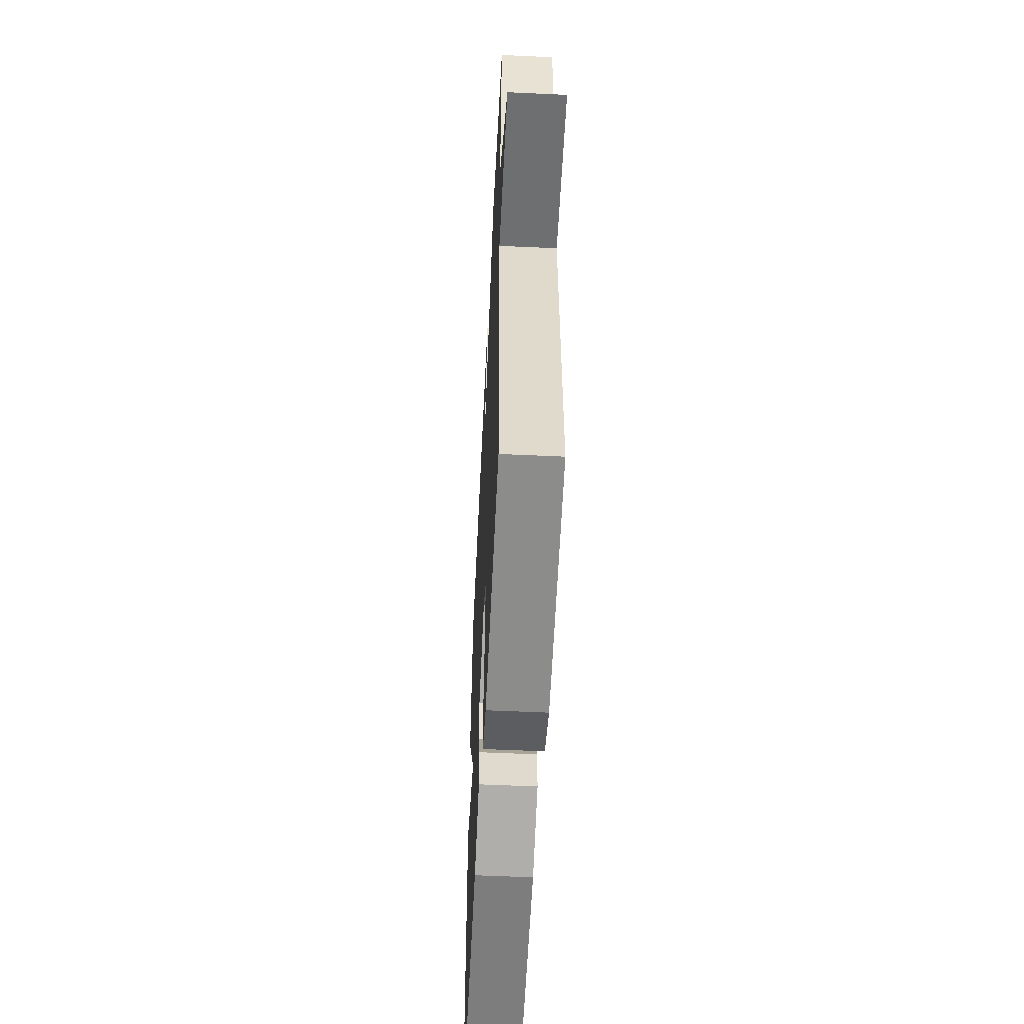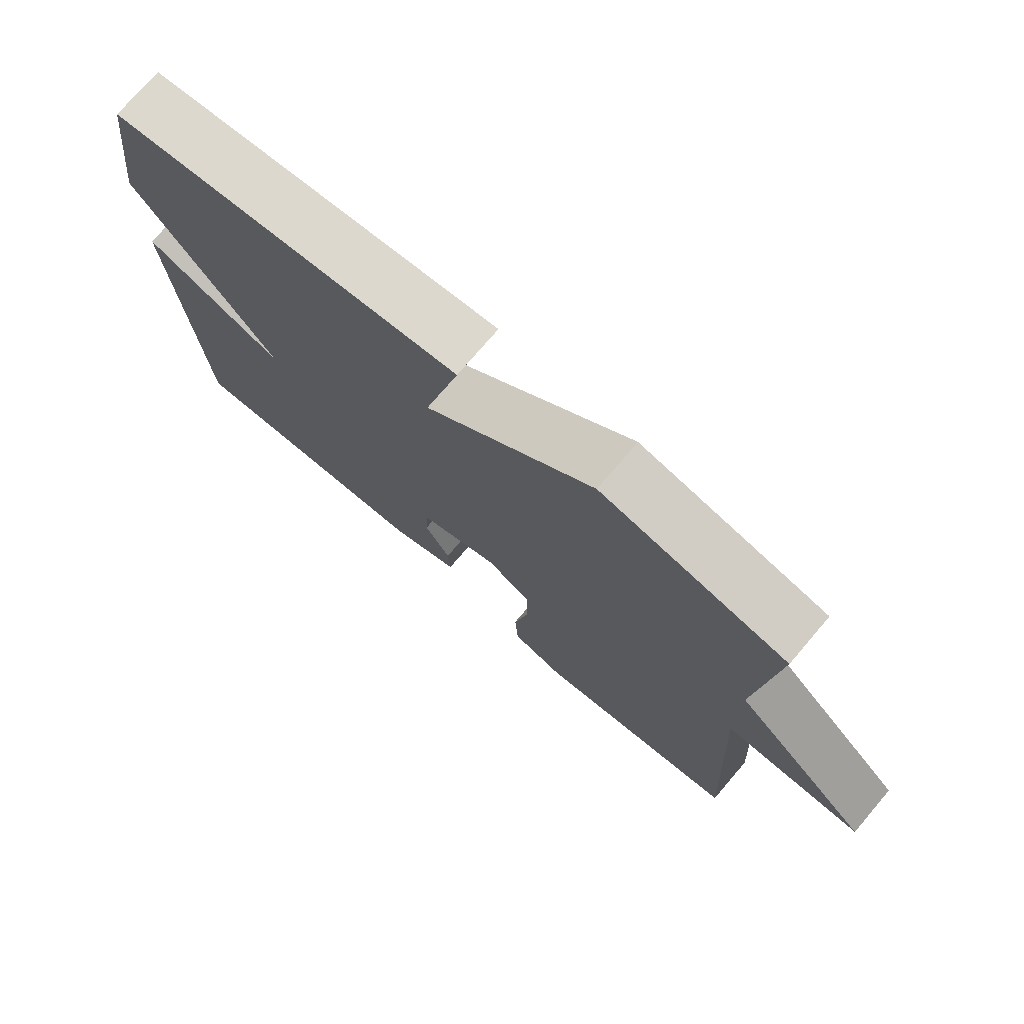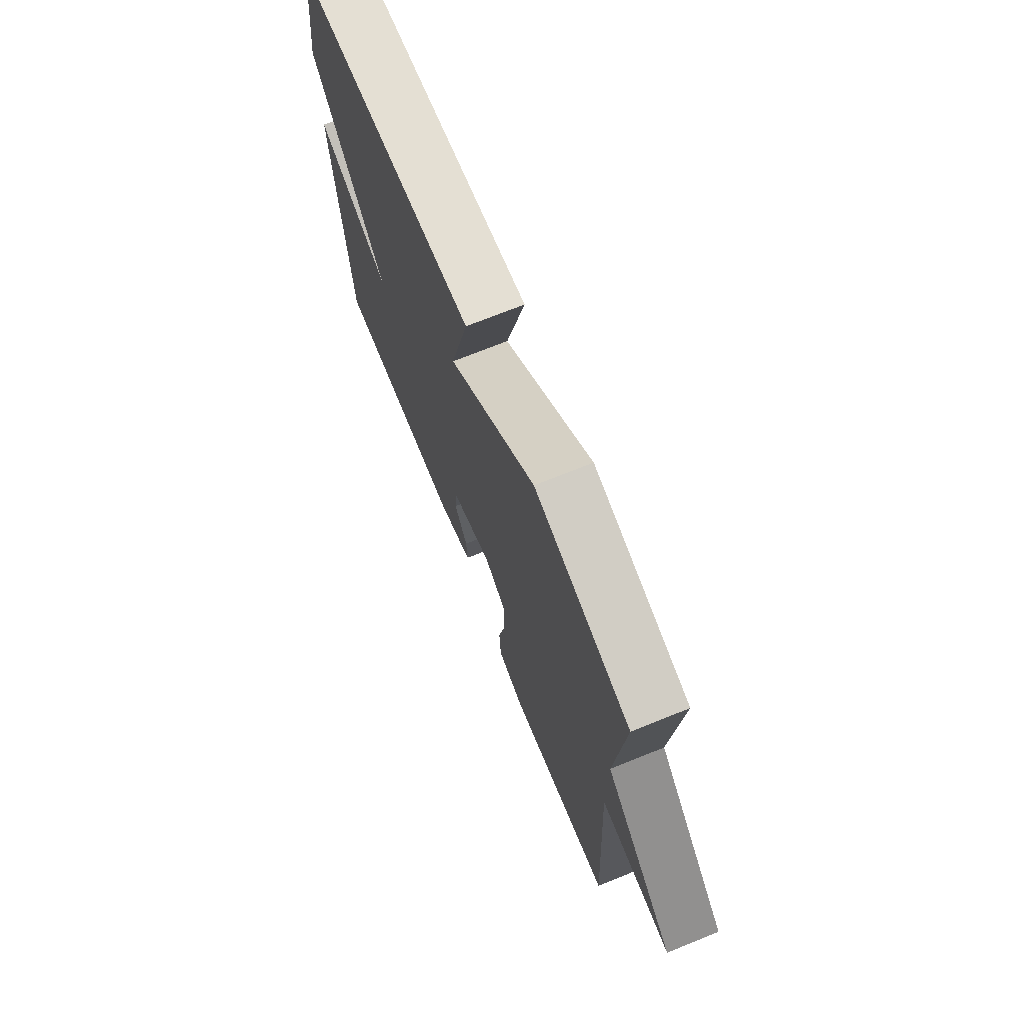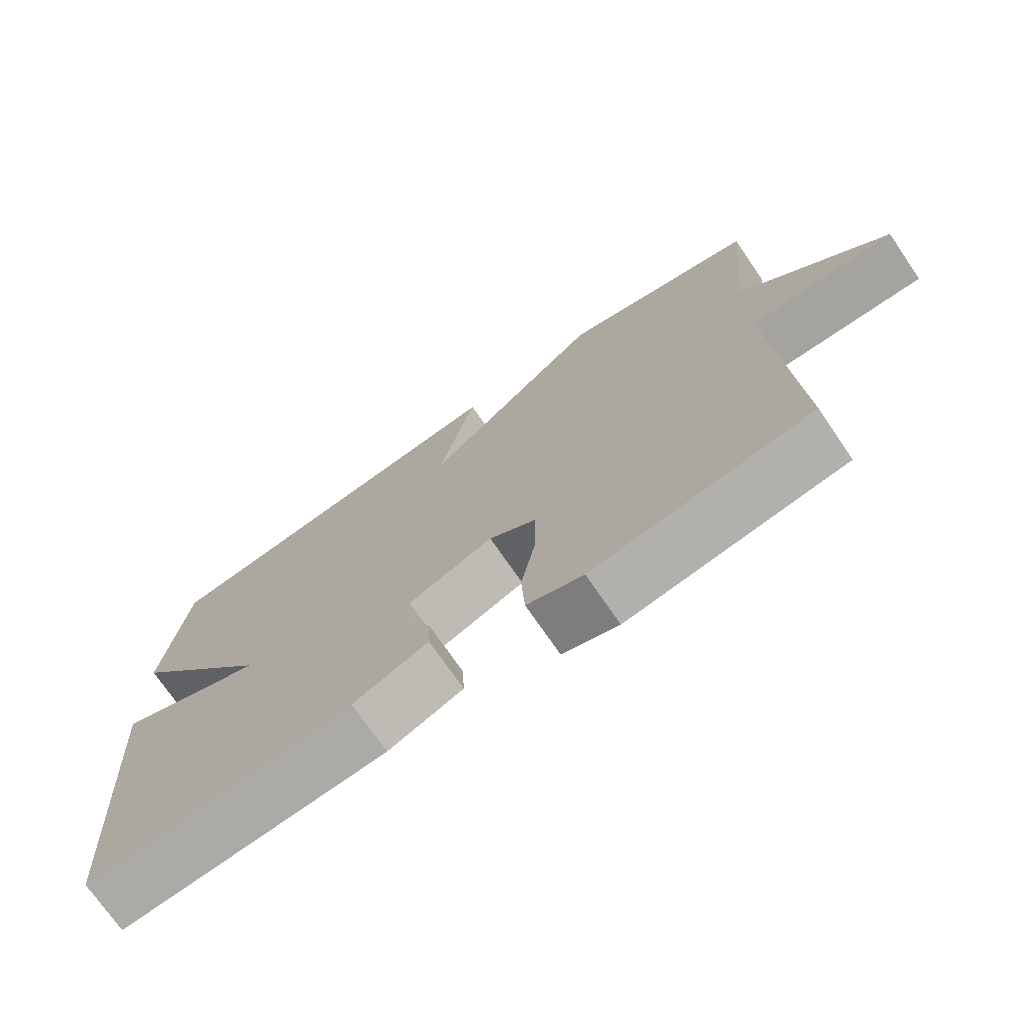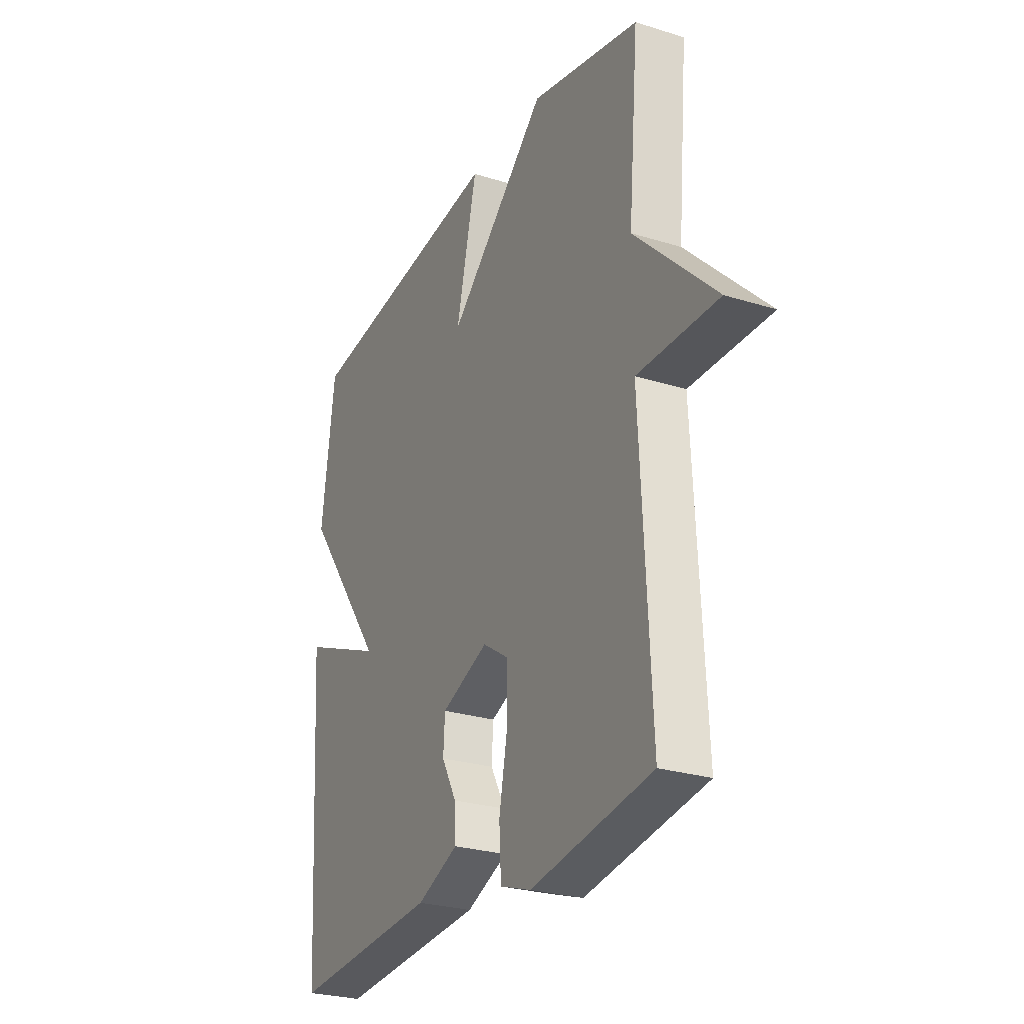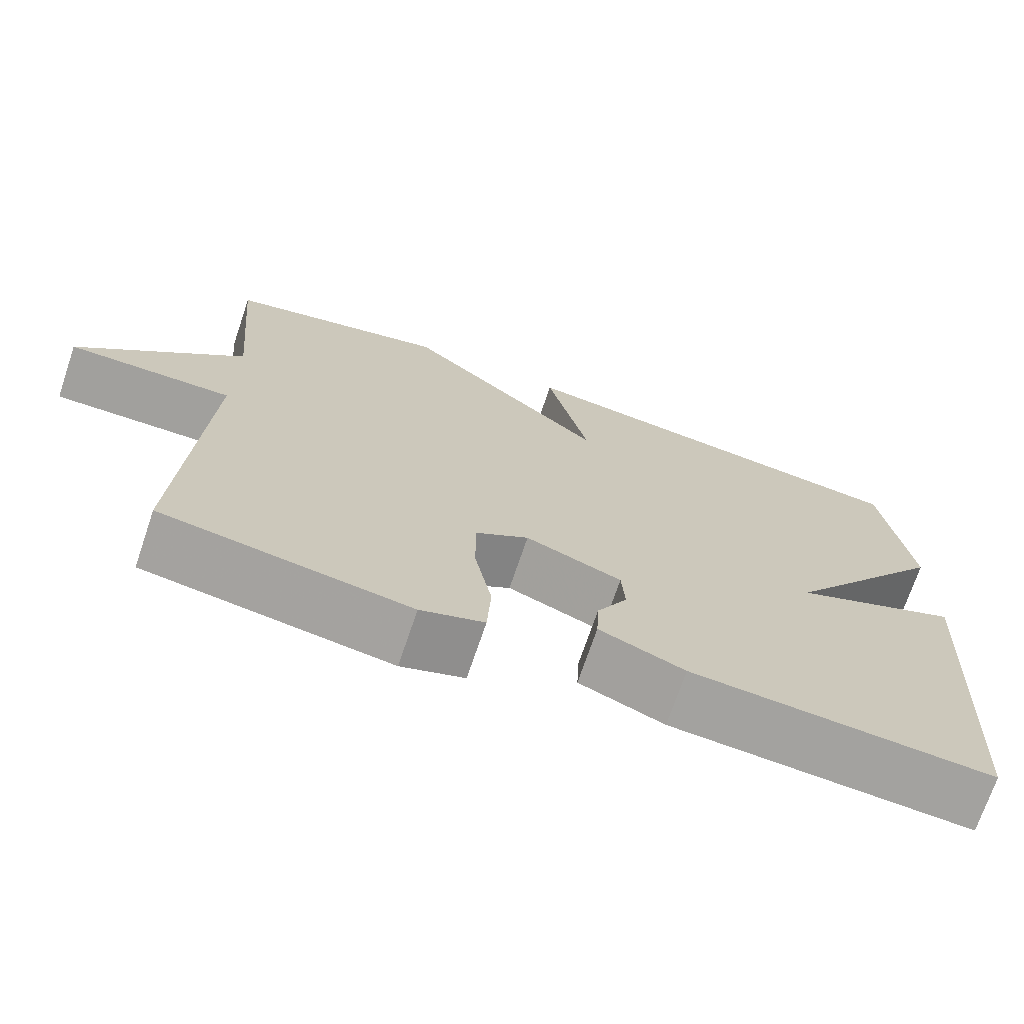
<metadata>
{"format":"obj","ext":"obj","renderer":"f3d","projection":"perspective","resolution":1024,"background":"white","views":[{"elev":-55.1,"azim":87.2,"up":"+Z"},{"elev":74.9,"azim":40.5,"up":"+Z"},{"elev":71.8,"azim":68.1,"up":"+Z"},{"elev":-73.2,"azim":34.5,"up":"+Z"},{"elev":-26.6,"azim":64.0,"up":"+Z"},{"elev":-71.7,"azim":161.3,"up":"+Z"}]}
</metadata>
<code>
v -0.5 0.07 0.5
v 0.023 0.07 0.565
v -0.03 0.07 0.338
v 0.223 0.07 0.565
v 0.5 0.07 0.5
v 0.474 0.07 0.199
v 0.679 0.07 -0.003
v 0.474 0.07 -0.001
v 0.5 0.07 -0.5
v 0.193 0.07 -0.548
v 0.114 0.07 -0.521
v 0.109 0.07 -0.434
v 0.13 0.07 -0.324
v 0.131 0.07 -0.229
v 0.064 0.07 -0.185
v -0.056 0.07 -0.233
v -0.06 0.07 -0.298
v -0.022 0.07 -0.368
v -0.019 0.07 -0.43
v -0.125 0.07 -0.474
v -0.5 0.07 -0.5
v -0.534 0.07 0.044
v -0.324 0.07 -0.044
v -0.534 0.07 0.244
v -0.5 0 0.5
v 0.023 0 0.565
v -0.03 0 0.338
v 0.223 0 0.565
v 0.5 0 0.5
v 0.474 0 0.199
v 0.679 0 -0.003
v 0.474 0 -0.001
v 0.5 0 -0.5
v 0.193 0 -0.548
v 0.114 0 -0.521
v 0.109 0 -0.434
v 0.13 0 -0.324
v 0.131 0 -0.229
v 0.064 0 -0.185
v -0.056 0 -0.233
v -0.06 0 -0.298
v -0.022 0 -0.368
v -0.019 0 -0.43
v -0.125 0 -0.474
v -0.5 0 -0.5
v -0.534 0 0.044
v -0.324 0 -0.044
v -0.534 0 0.244
f 1 2 3
f 24 1 3
f 23 24 3
f 21 22 23
f 20 21 23
f 19 20 23
f 18 19 23
f 17 18 23
f 16 17 23 3
f 4 5 6
f 3 4 6
f 16 3 6
f 15 16 6
f 14 15 6
f 13 14 6
f 11 12 13
f 10 11 13
f 9 10 13
f 8 9 13
f 8 13 6
f 6 7 8
f 27 26 25
f 27 25 48
f 27 48 47
f 47 46 45
f 47 45 44
f 47 44 43
f 47 43 42
f 47 42 41
f 27 47 41 40
f 30 29 28
f 30 28 27
f 30 27 40
f 30 40 39
f 30 39 38
f 30 38 37
f 37 36 35
f 37 35 34
f 37 34 33
f 37 33 32
f 30 37 32
f 32 31 30
f 1 25 26 2
f 2 26 27 3
f 3 27 28 4
f 4 28 29 5
f 5 29 30 6
f 6 30 31 7
f 7 31 32 8
f 8 32 33 9
f 9 33 34 10
f 10 34 35 11
f 11 35 36 12
f 12 36 37 13
f 13 37 38 14
f 14 38 39 15
f 15 39 40 16
f 16 40 41 17
f 17 41 42 18
f 18 42 43 19
f 19 43 44 20
f 20 44 45 21
f 21 45 46 22
f 22 46 47 23
f 23 47 48 24
f 24 48 25 1

</code>
